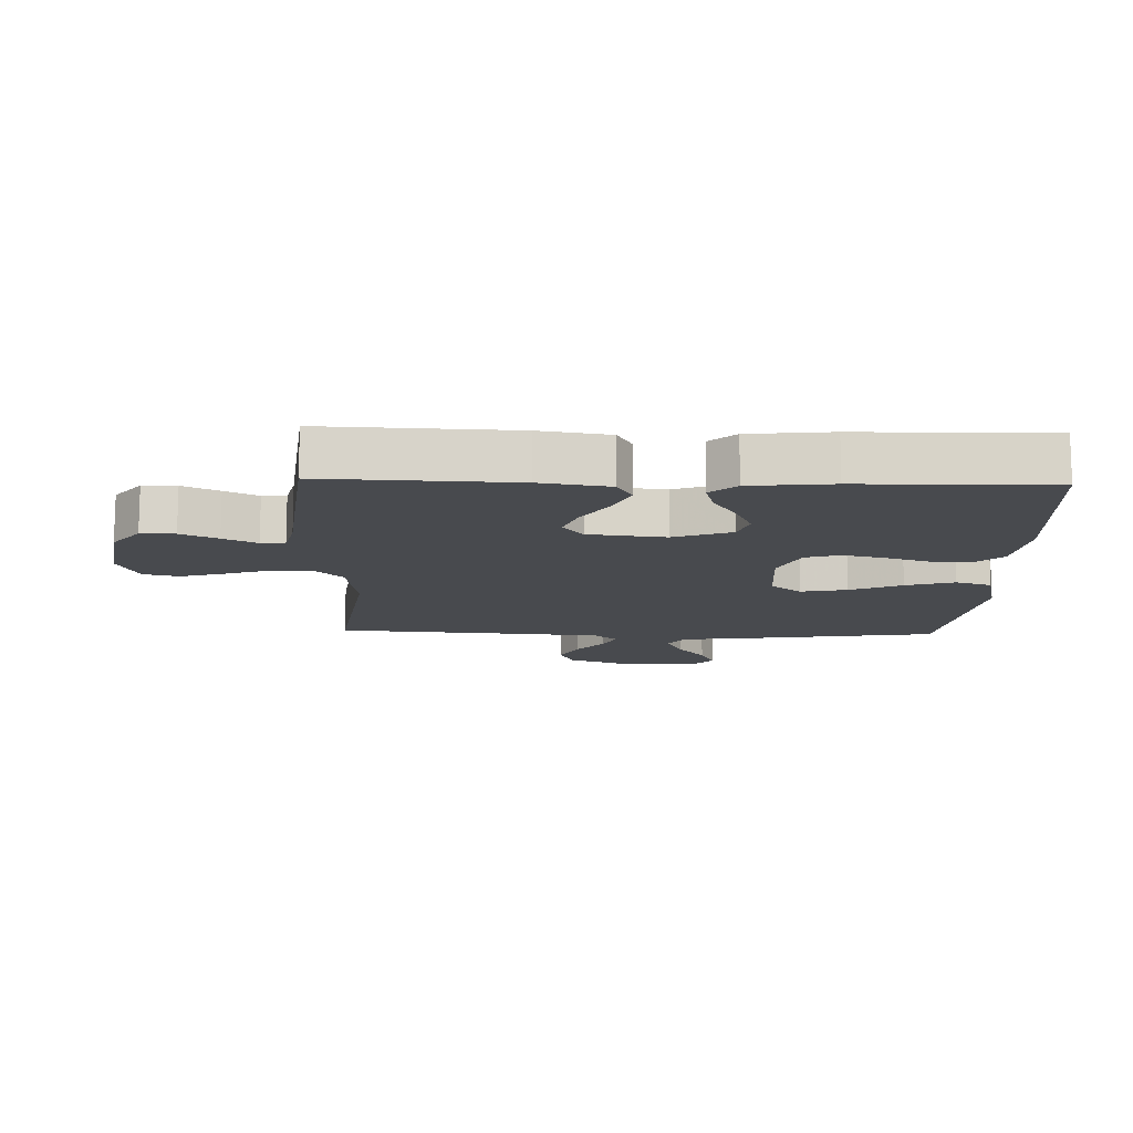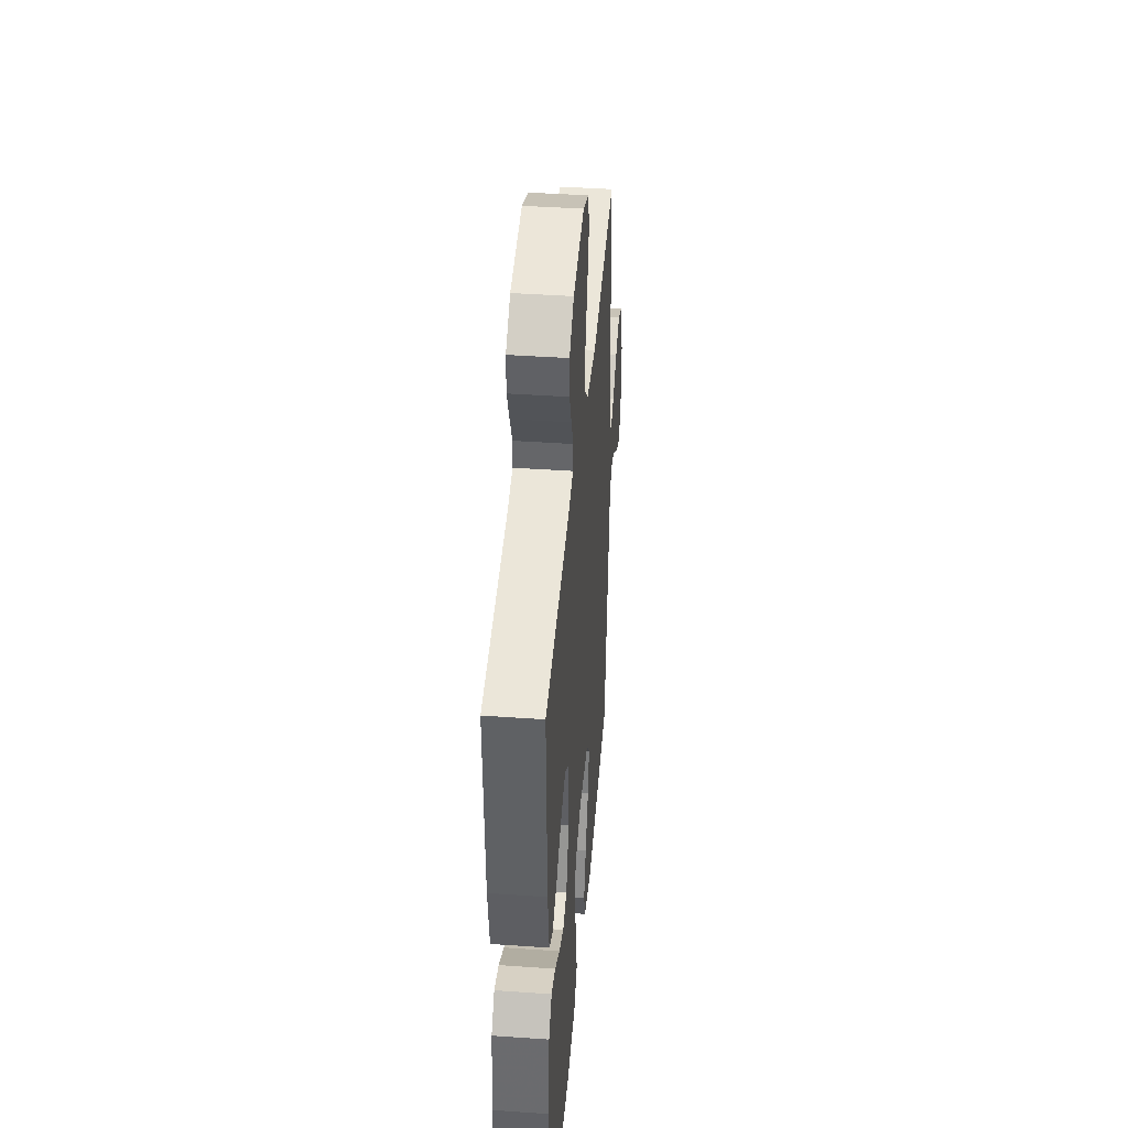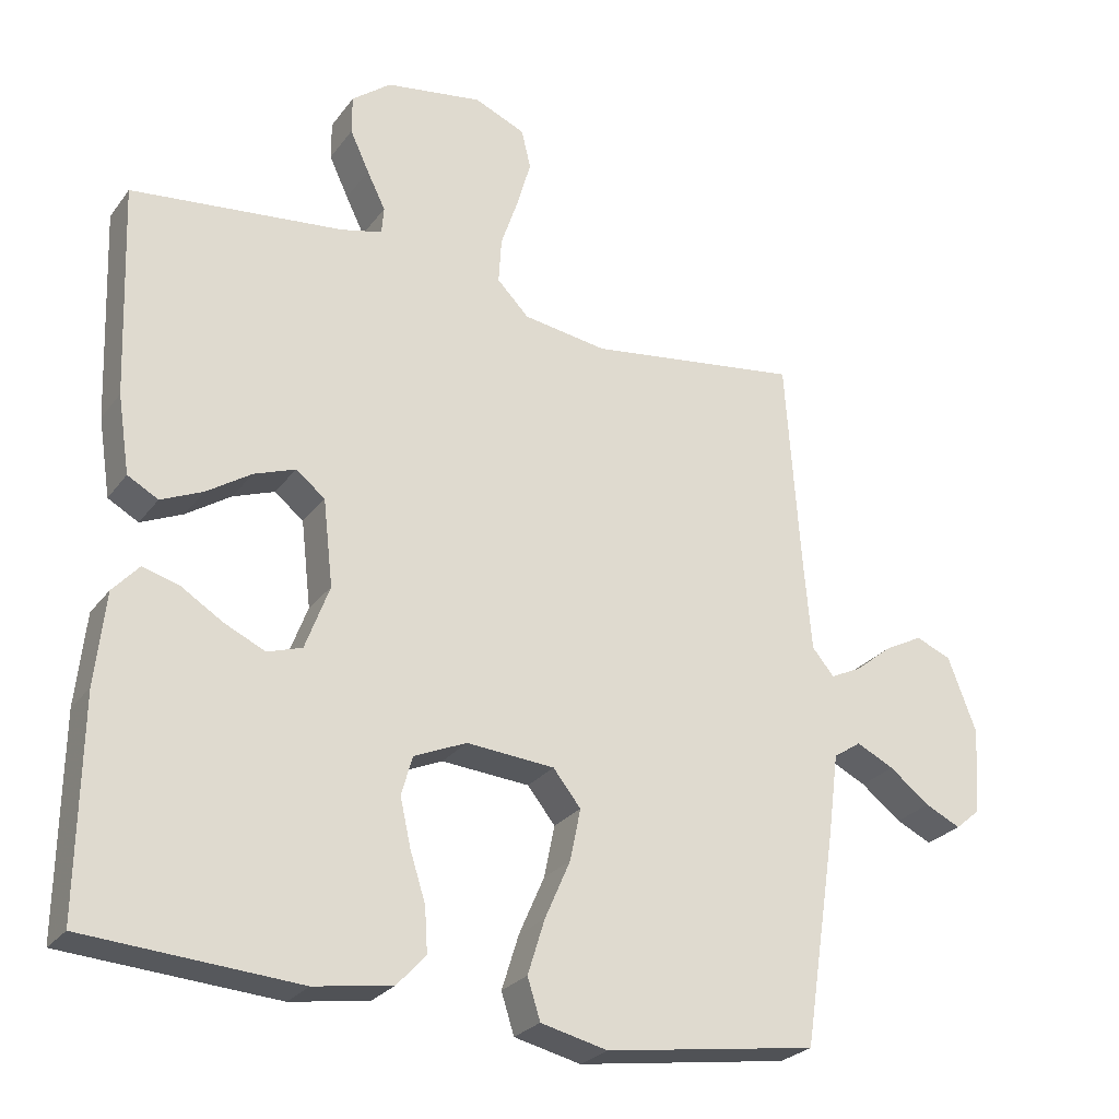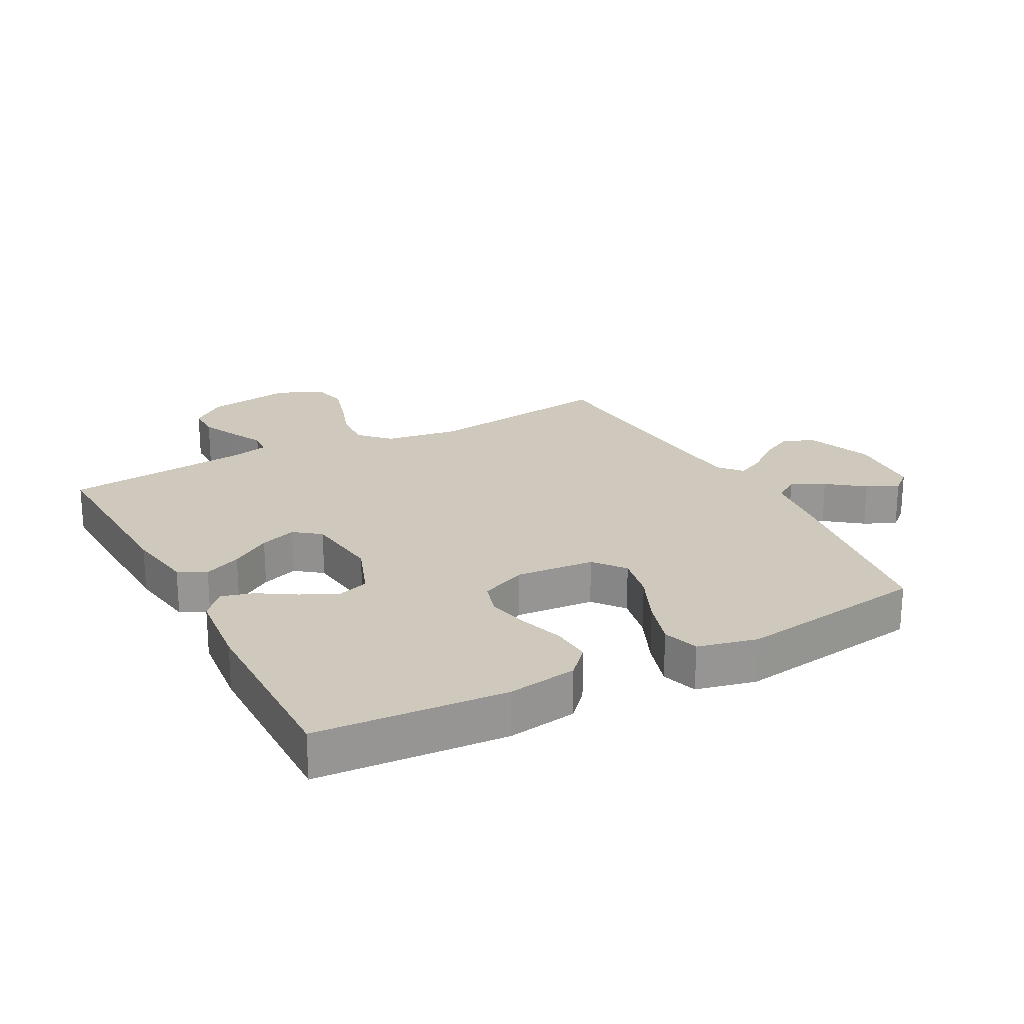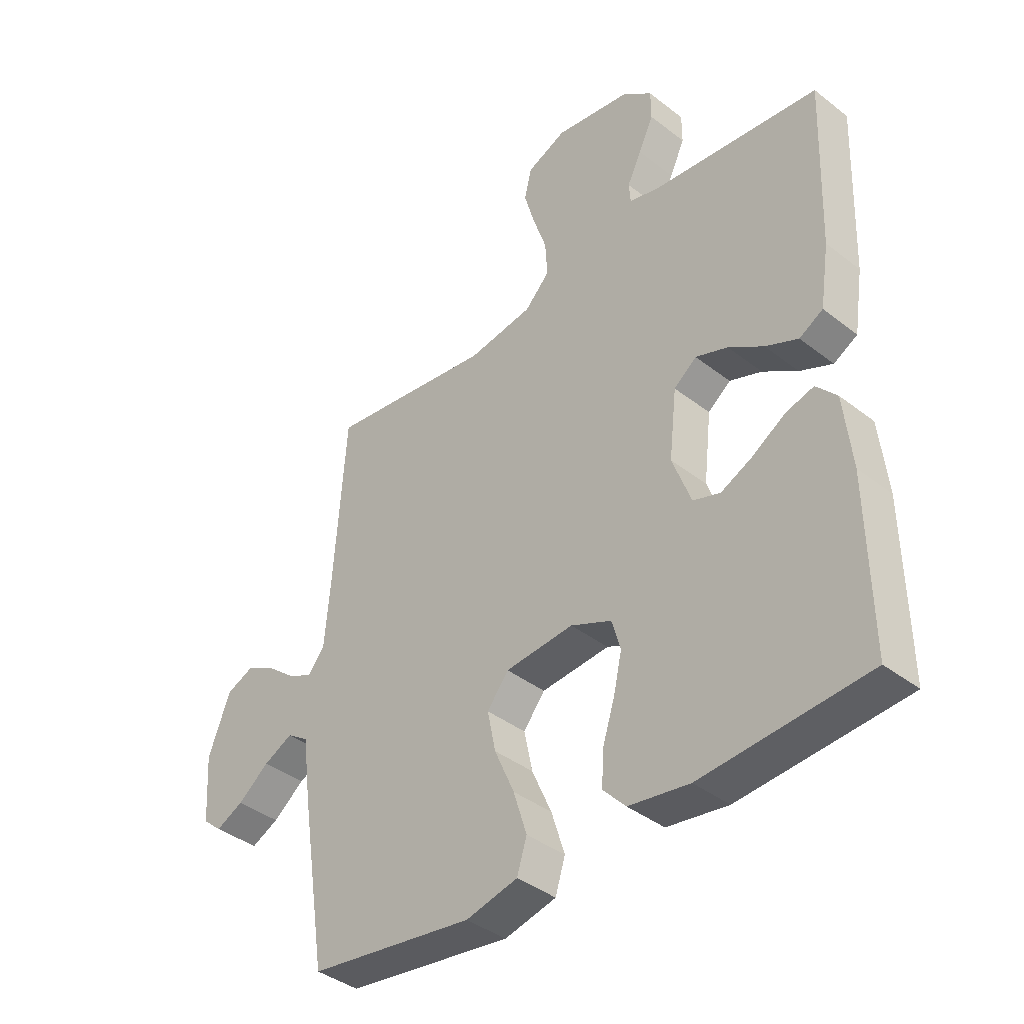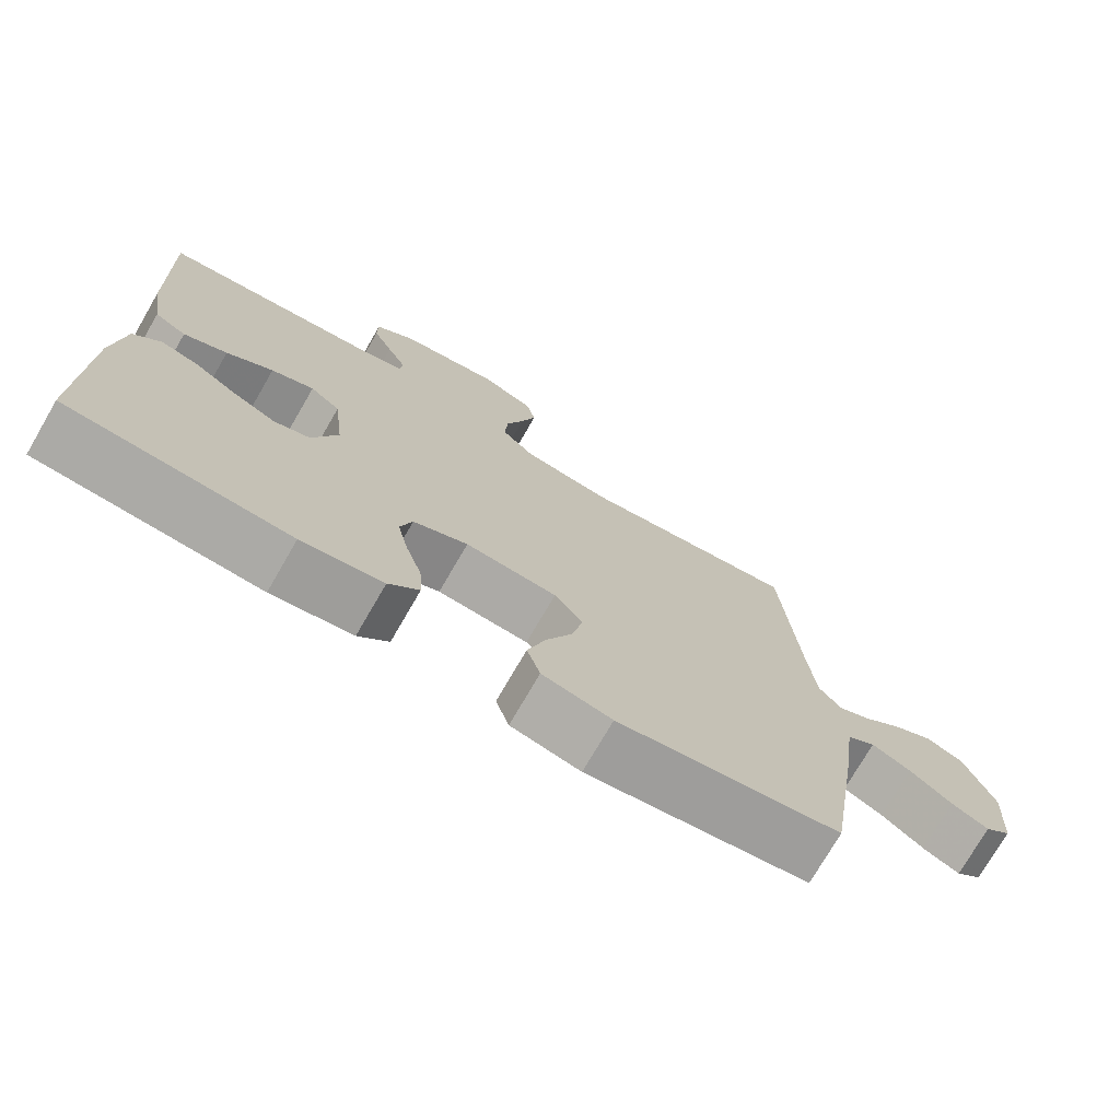
<metadata>
{"format":"obj","ext":"obj","renderer":"f3d","projection":"perspective","resolution":1024,"background":"white","views":[{"elev":-12.8,"azim":88.1,"up":"+Y"},{"elev":42.1,"azim":94.8,"up":"+Z"},{"elev":-26.2,"azim":151.7,"up":"+Z"},{"elev":22.4,"azim":151.9,"up":"+Y"},{"elev":-39.5,"azim":46.0,"up":"+Z"},{"elev":-74.4,"azim":149.9,"up":"+Z"}]}
</metadata>
<code>
v -0.5 0.07 -0.5
v -0.546 0.07 -0.2
v -0.561 0.07 -0.084
v -0.6 0.07 -0.058
v -0.653 0.07 -0.084
v -0.71 0.07 -0.128
v -0.76 0.07 -0.152
v -0.795 0.07 -0.122
v -0.803 0.07 0
v -0.763 0.07 0.105
v -0.713 0.07 0.126
v -0.659 0.07 0.098
v -0.607 0.07 0.056
v -0.563 0.07 0.035
v -0.532 0.07 0.072
v -0.521 0.07 0.2
v -0.5 0.07 0.5
v -0.2 0.07 0.459
v -0.082 0.07 0.477
v -0.037 0.07 0.523
v -0.041 0.07 0.587
v -0.065 0.07 0.658
v -0.085 0.07 0.727
v -0.072 0.07 0.782
v 0 0.07 0.813
v 0.137 0.07 0.792
v 0.192 0.07 0.749
v 0.192 0.07 0.695
v 0.165 0.07 0.637
v 0.139 0.07 0.584
v 0.142 0.07 0.546
v 0.2 0.07 0.532
v 0.5 0.07 0.5
v 0.489 0.07 0.2
v 0.472 0.07 0.09
v 0.429 0.07 0.066
v 0.37 0.07 0.092
v 0.307 0.07 0.133
v 0.249 0.07 0.154
v 0.208 0.07 0.122
v 0.194 0.07 0
v 0.228 0.07 -0.091
v 0.277 0.07 -0.107
v 0.335 0.07 -0.08
v 0.394 0.07 -0.043
v 0.445 0.07 -0.029
v 0.482 0.07 -0.07
v 0.496 0.07 -0.2
v 0.5 0.07 -0.5
v 0.2 0.07 -0.521
v 0.09 0.07 -0.504
v 0.049 0.07 -0.46
v 0.053 0.07 -0.397
v 0.075 0.07 -0.328
v 0.09 0.07 -0.261
v 0.074 0.07 -0.206
v 0 0.07 -0.174
v -0.124 0.07 -0.184
v -0.163 0.07 -0.233
v -0.148 0.07 -0.306
v -0.112 0.07 -0.388
v -0.088 0.07 -0.465
v -0.106 0.07 -0.522
v -0.2 0.07 -0.544
v -0.5 0 -0.5
v -0.546 0 -0.2
v -0.561 0 -0.084
v -0.6 0 -0.058
v -0.653 0 -0.084
v -0.71 0 -0.128
v -0.76 0 -0.152
v -0.795 0 -0.122
v -0.803 0 0
v -0.763 0 0.105
v -0.713 0 0.126
v -0.659 0 0.098
v -0.607 0 0.056
v -0.563 0 0.035
v -0.532 0 0.072
v -0.521 0 0.2
v -0.5 0 0.5
v -0.2 0 0.459
v -0.082 0 0.477
v -0.037 0 0.523
v -0.041 0 0.587
v -0.065 0 0.658
v -0.085 0 0.727
v -0.072 0 0.782
v 0 0 0.813
v 0.137 0 0.792
v 0.192 0 0.749
v 0.192 0 0.695
v 0.165 0 0.637
v 0.139 0 0.584
v 0.142 0 0.546
v 0.2 0 0.532
v 0.5 0 0.5
v 0.489 0 0.2
v 0.472 0 0.09
v 0.429 0 0.066
v 0.37 0 0.092
v 0.307 0 0.133
v 0.249 0 0.154
v 0.208 0 0.122
v 0.194 0 0
v 0.228 0 -0.091
v 0.277 0 -0.107
v 0.335 0 -0.08
v 0.394 0 -0.043
v 0.445 0 -0.029
v 0.482 0 -0.07
v 0.496 0 -0.2
v 0.5 0 -0.5
v 0.2 0 -0.521
v 0.09 0 -0.504
v 0.049 0 -0.46
v 0.053 0 -0.397
v 0.075 0 -0.328
v 0.09 0 -0.261
v 0.074 0 -0.206
v 0 0 -0.174
v -0.124 0 -0.184
v -0.163 0 -0.233
v -0.148 0 -0.306
v -0.112 0 -0.388
v -0.088 0 -0.465
v -0.106 0 -0.522
v -0.2 0 -0.544
f 1 2 3
f 64 1 3
f 63 64 3
f 62 63 3
f 61 62 3
f 60 61 3
f 59 60 3 4
f 58 59 4
f 57 58 4
f 52 53 54
f 51 52 54
f 50 51 54
f 49 50 54
f 48 49 54
f 47 48 54
f 46 47 54
f 45 46 54
f 44 45 54
f 43 44 54 55
f 42 43 55 56
f 36 37 38
f 35 36 38
f 34 35 38
f 33 34 38
f 32 33 38
f 31 32 38 39
f 28 29 30
f 27 28 30
f 26 27 30
f 25 26 30
f 24 25 30
f 23 24 30
f 22 23 30
f 21 22 30
f 20 21 30 31
f 31 39 40
f 20 31 40
f 19 20 40
f 16 17 18
f 19 40 41
f 18 19 41
f 16 18 41
f 15 16 41
f 11 12 13
f 10 11 13
f 9 10 13
f 8 9 13
f 7 8 13
f 6 7 13
f 5 6 13
f 4 5 13 14
f 42 56 57
f 41 42 57
f 15 41 57
f 4 14 15 57
f 67 66 65
f 67 65 128
f 67 128 127
f 67 127 126
f 67 126 125
f 67 125 124
f 68 67 124 123
f 68 123 122
f 68 122 121
f 118 117 116
f 118 116 115
f 118 115 114
f 118 114 113
f 118 113 112
f 118 112 111
f 118 111 110
f 118 110 109
f 118 109 108
f 119 118 108 107
f 120 119 107 106
f 102 101 100
f 102 100 99
f 102 99 98
f 102 98 97
f 102 97 96
f 103 102 96 95
f 94 93 92
f 94 92 91
f 94 91 90
f 94 90 89
f 94 89 88
f 94 88 87
f 94 87 86
f 94 86 85
f 95 94 85 84
f 104 103 95
f 104 95 84
f 104 84 83
f 82 81 80
f 105 104 83
f 105 83 82
f 105 82 80
f 105 80 79
f 77 76 75
f 77 75 74
f 77 74 73
f 77 73 72
f 77 72 71
f 77 71 70
f 77 70 69
f 78 77 69 68
f 121 120 106
f 121 106 105
f 121 105 79
f 121 79 78 68
f 1 65 66 2
f 2 66 67 3
f 3 67 68 4
f 4 68 69 5
f 5 69 70 6
f 6 70 71 7
f 7 71 72 8
f 8 72 73 9
f 9 73 74 10
f 10 74 75 11
f 11 75 76 12
f 12 76 77 13
f 13 77 78 14
f 14 78 79 15
f 15 79 80 16
f 16 80 81 17
f 17 81 82 18
f 18 82 83 19
f 19 83 84 20
f 20 84 85 21
f 21 85 86 22
f 22 86 87 23
f 23 87 88 24
f 24 88 89 25
f 25 89 90 26
f 26 90 91 27
f 27 91 92 28
f 28 92 93 29
f 29 93 94 30
f 30 94 95 31
f 31 95 96 32
f 32 96 97 33
f 33 97 98 34
f 34 98 99 35
f 35 99 100 36
f 36 100 101 37
f 37 101 102 38
f 38 102 103 39
f 39 103 104 40
f 40 104 105 41
f 41 105 106 42
f 42 106 107 43
f 43 107 108 44
f 44 108 109 45
f 45 109 110 46
f 46 110 111 47
f 47 111 112 48
f 48 112 113 49
f 49 113 114 50
f 50 114 115 51
f 51 115 116 52
f 52 116 117 53
f 53 117 118 54
f 54 118 119 55
f 55 119 120 56
f 56 120 121 57
f 57 121 122 58
f 58 122 123 59
f 59 123 124 60
f 60 124 125 61
f 61 125 126 62
f 62 126 127 63
f 63 127 128 64
f 64 128 65 1

</code>
